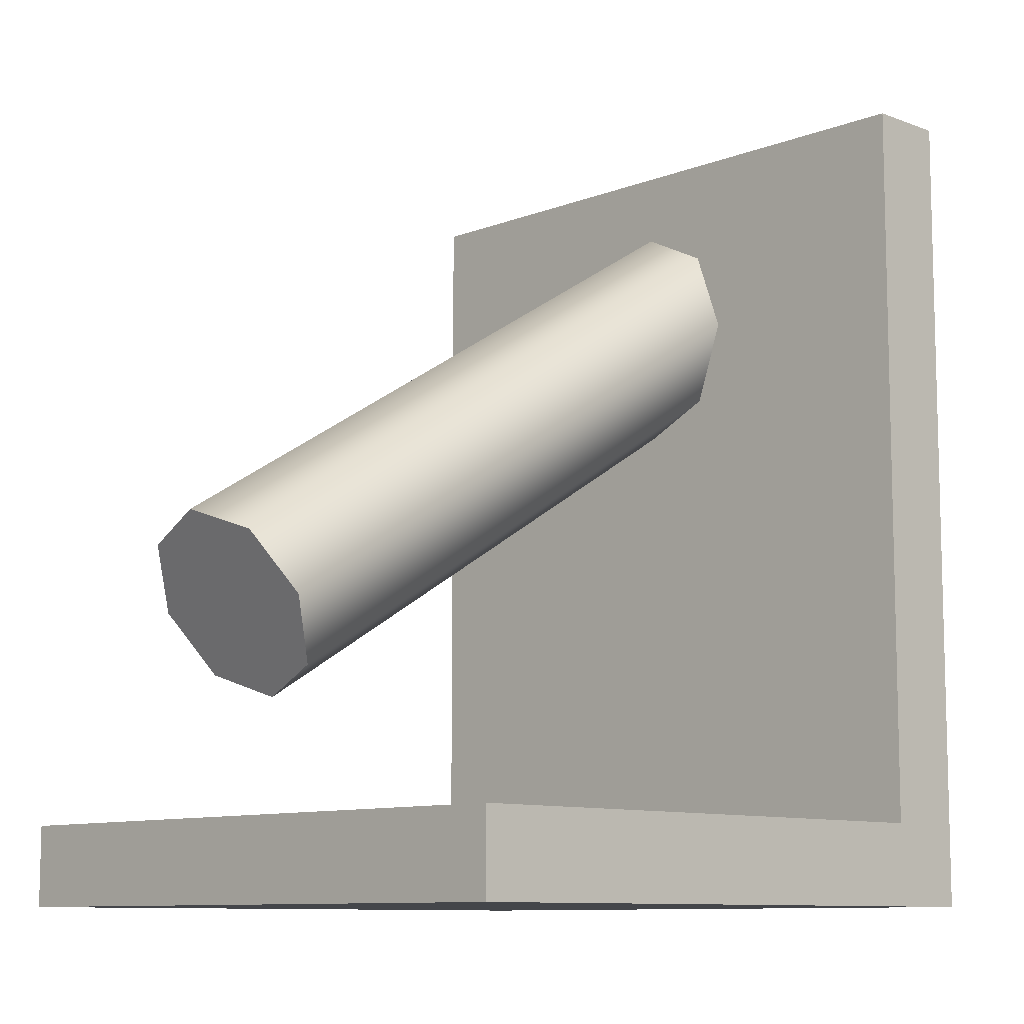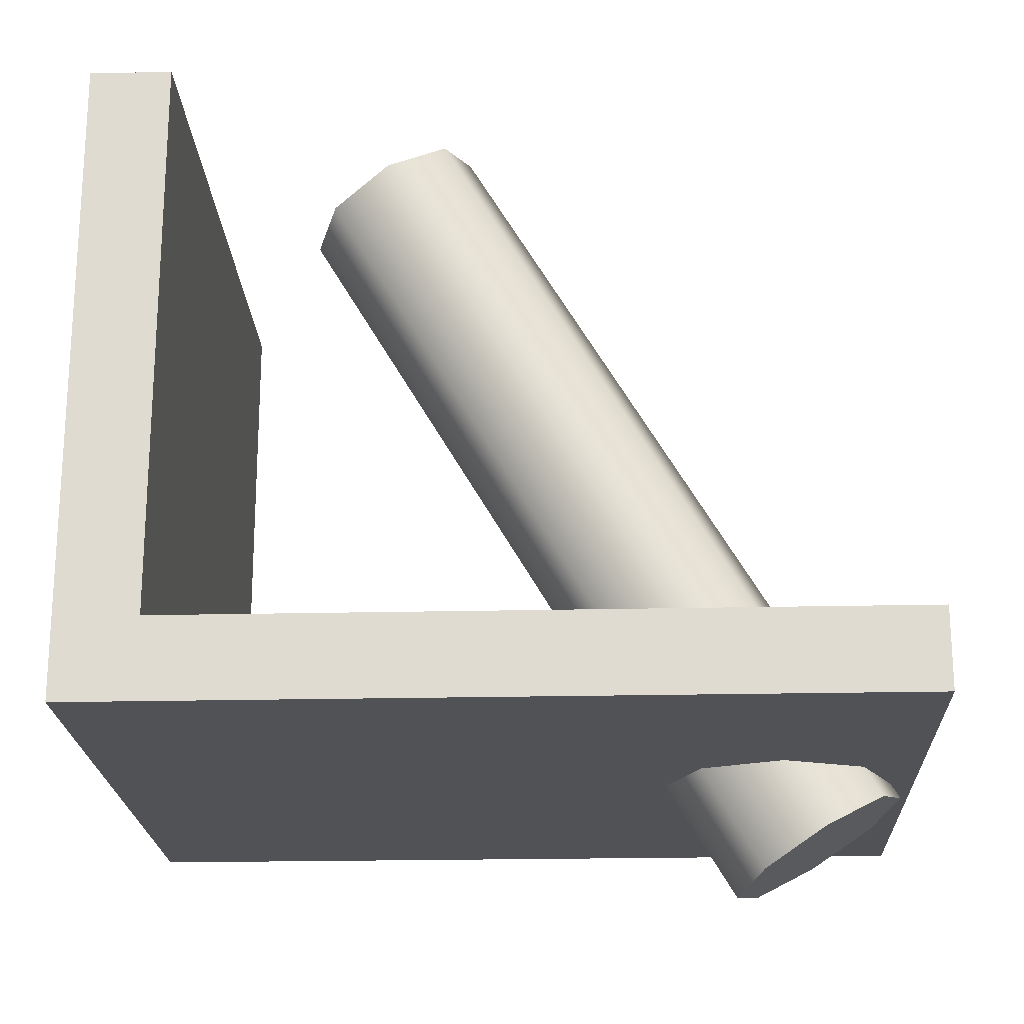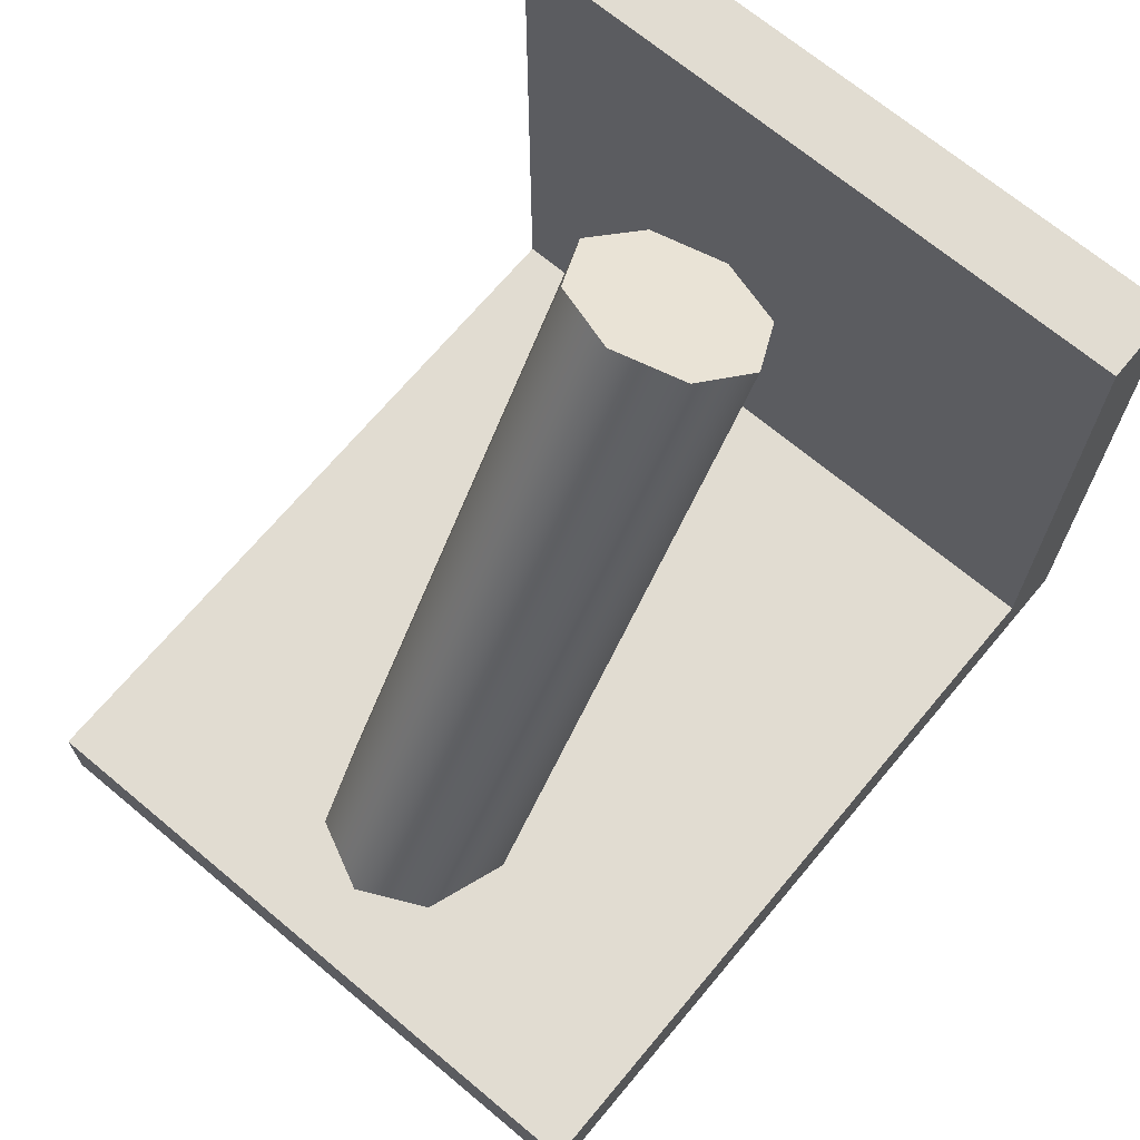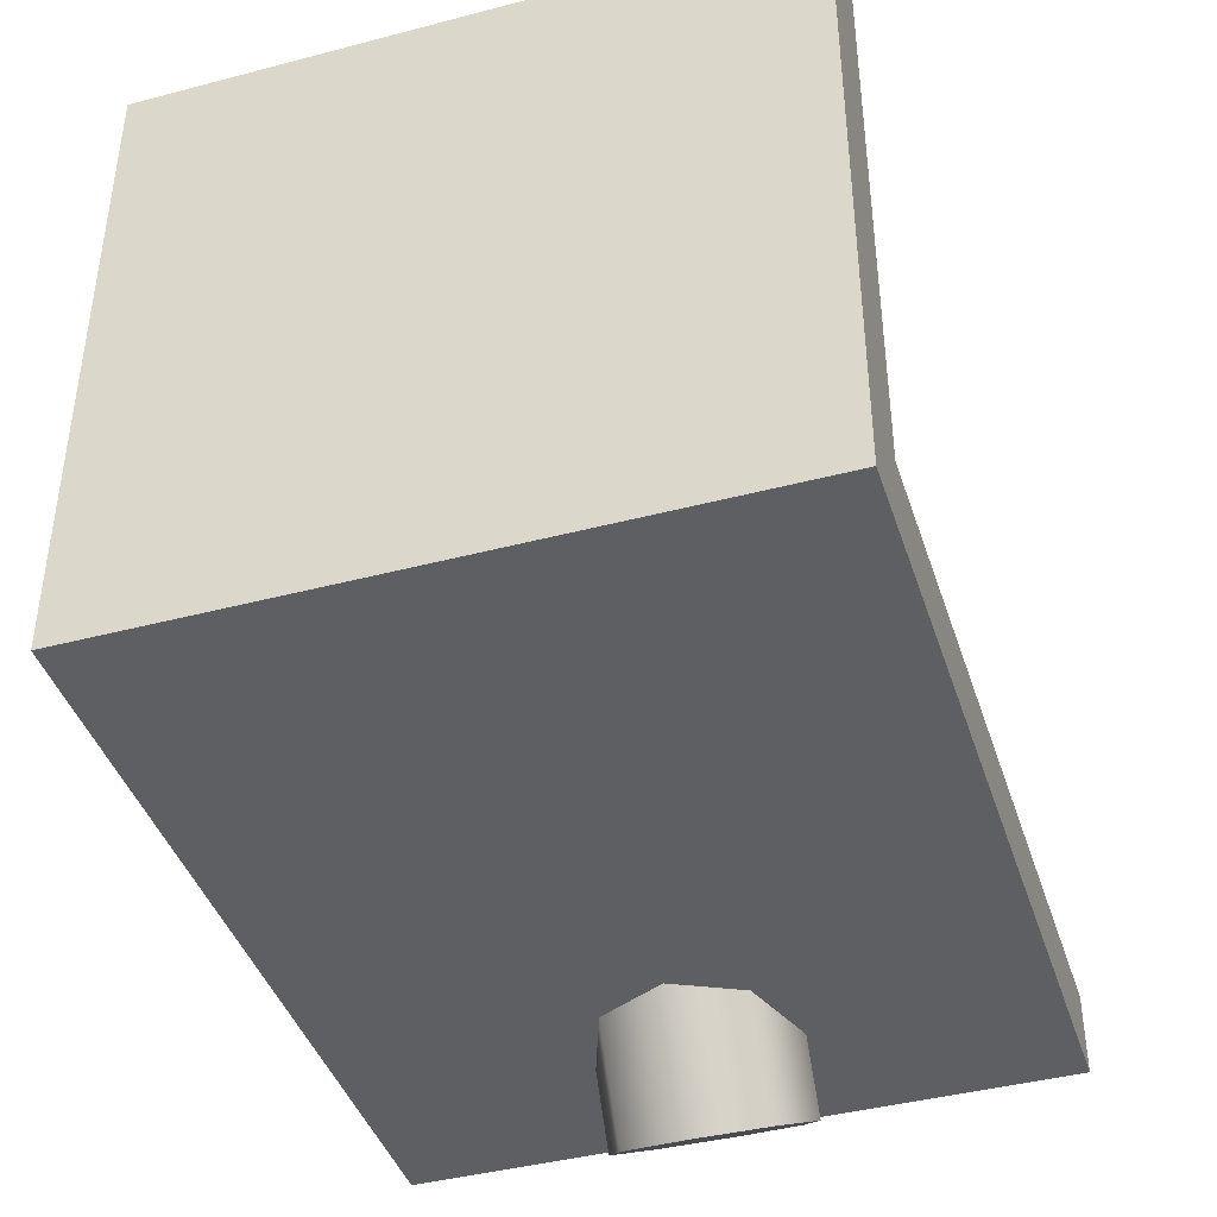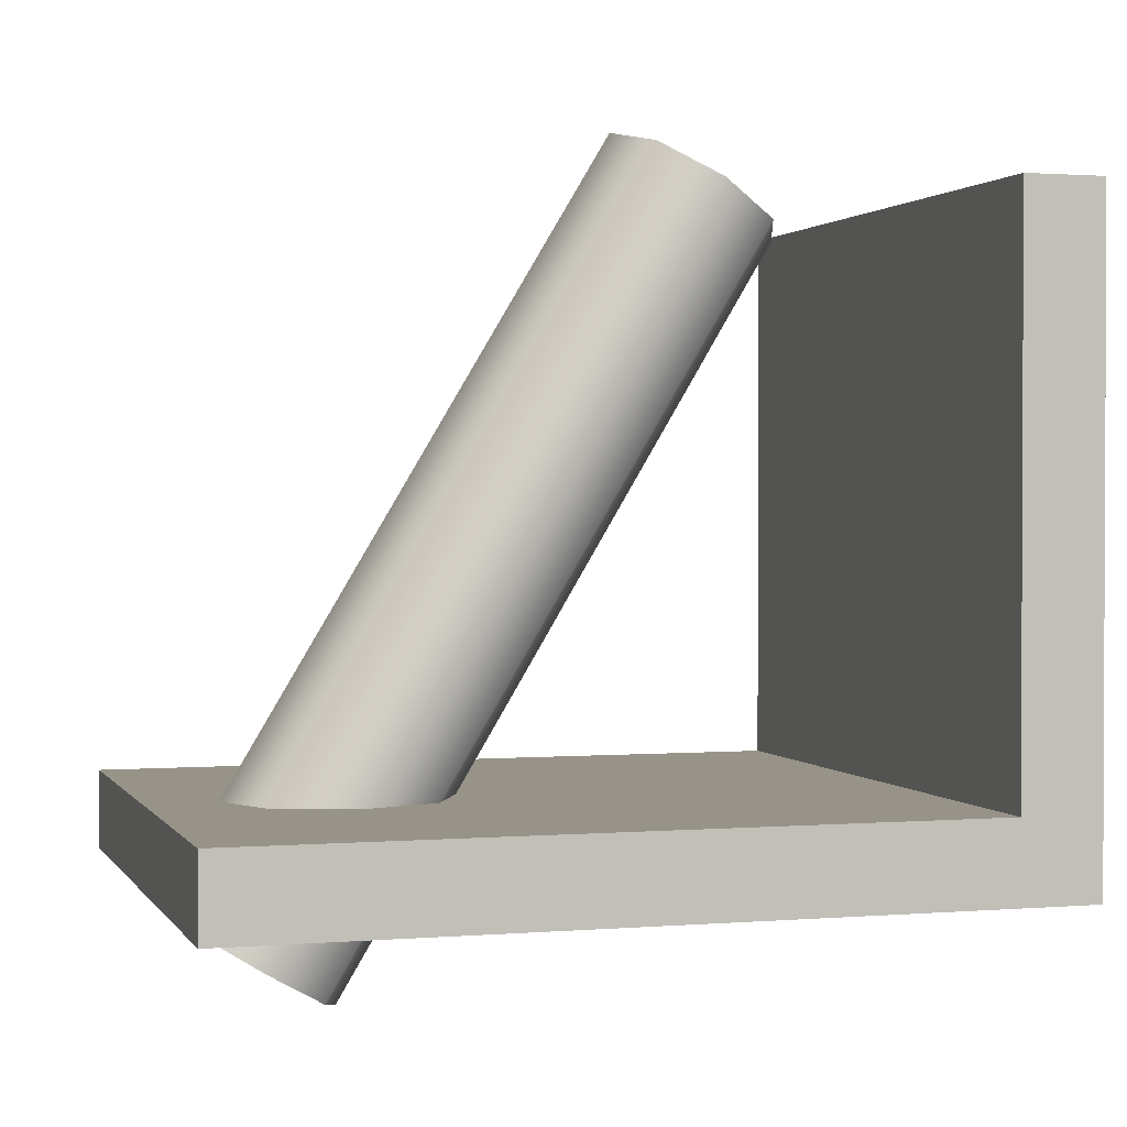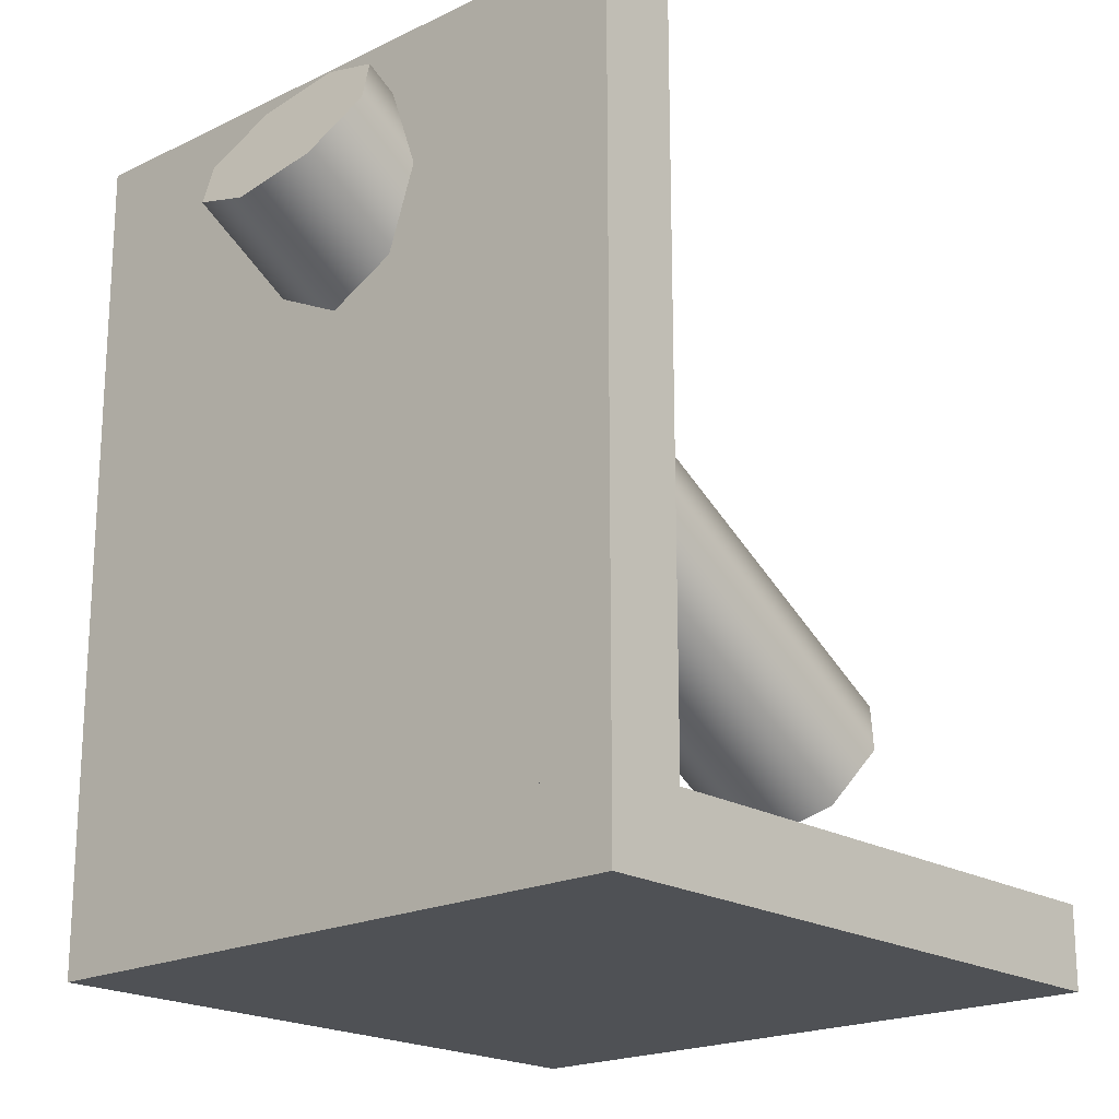
<metadata>
{"format":"obj","ext":"obj","renderer":"f3d","projection":"perspective","resolution":1024,"background":"white","views":[{"elev":-9.6,"azim":45.5,"up":"+Y"},{"elev":-20.9,"azim":92.4,"up":"+Z"},{"elev":69.2,"azim":-140.1,"up":"+Z"},{"elev":-41.8,"azim":17.6,"up":"+Z"},{"elev":1.4,"azim":-106.8,"up":"+Z"},{"elev":-19.8,"azim":-137.9,"up":"+Y"}]}
</metadata>
<code>
v  1 0.5 -1
v  1 0.5 1
v  -1 0.5 1
v  -1 0.5 -1
v  1 0.75 -1
v  -1 0.75 -1
v  -1 0.75 1
v  1 0.75 1
v  1 0.75 -0.75
v  -1 0.75 -0.75
v  1 3 -1
v  -1 3 -1
v  -1 3 -0.75
v  1 3 -0.75
v  0 1.093 0.8957
v  0 2.443 -1.354
v  0.2121 2.518 -1.309
v  0.2121 1.168 0.9409
v  0.3 2.7 -1.2
v  0.3 1.35 1.05
v  0.2121 2.882 -1.091
v  0.2121 1.532 1.159
v  0 2.957 -1.046
v  0 1.607 1.204
v  -0.2121 2.882 -1.091
v  -0.2121 1.532 1.159
v  -0.3 2.7 -1.2
v  -0.3 1.35 1.05
v  -0.2121 2.518 -1.309
v  -0.2121 1.168 0.9409
g ScrewPump_a_Building
f 1 2 3
f 3 4 1
f 5 6 7
f 7 8 5
f 1 4 6
f 6 5 1
f 4 3 7
f 7 6 4
f 3 2 8
f 8 7 3
f 2 1 5
f 5 8 2
f 9 10 5
f 6 5 10
f 11 12 13
f 13 14 11
f 6 12 5
f 11 5 12
f 6 10 13
f 13 12 6
f 10 9 14
f 14 13 10
f 9 5 11
f 11 14 9
f 15 16 17
f 17 18 15
f 18 17 19
f 19 20 18
f 20 19 21
f 21 22 20
f 22 21 23
f 23 24 22
f 24 23 25
f 25 26 24
f 26 25 27
f 27 28 26
f 28 27 29
f 29 30 28
f 30 29 16
f 16 15 30
f 26 28 30
f 24 26 30
f 22 24 30
f 22 30 15
f 22 15 18
f 20 22 18
f 21 19 17
f 21 17 16
f 21 16 29
f 29 27 25
f 29 25 23
f 21 29 23

</code>
